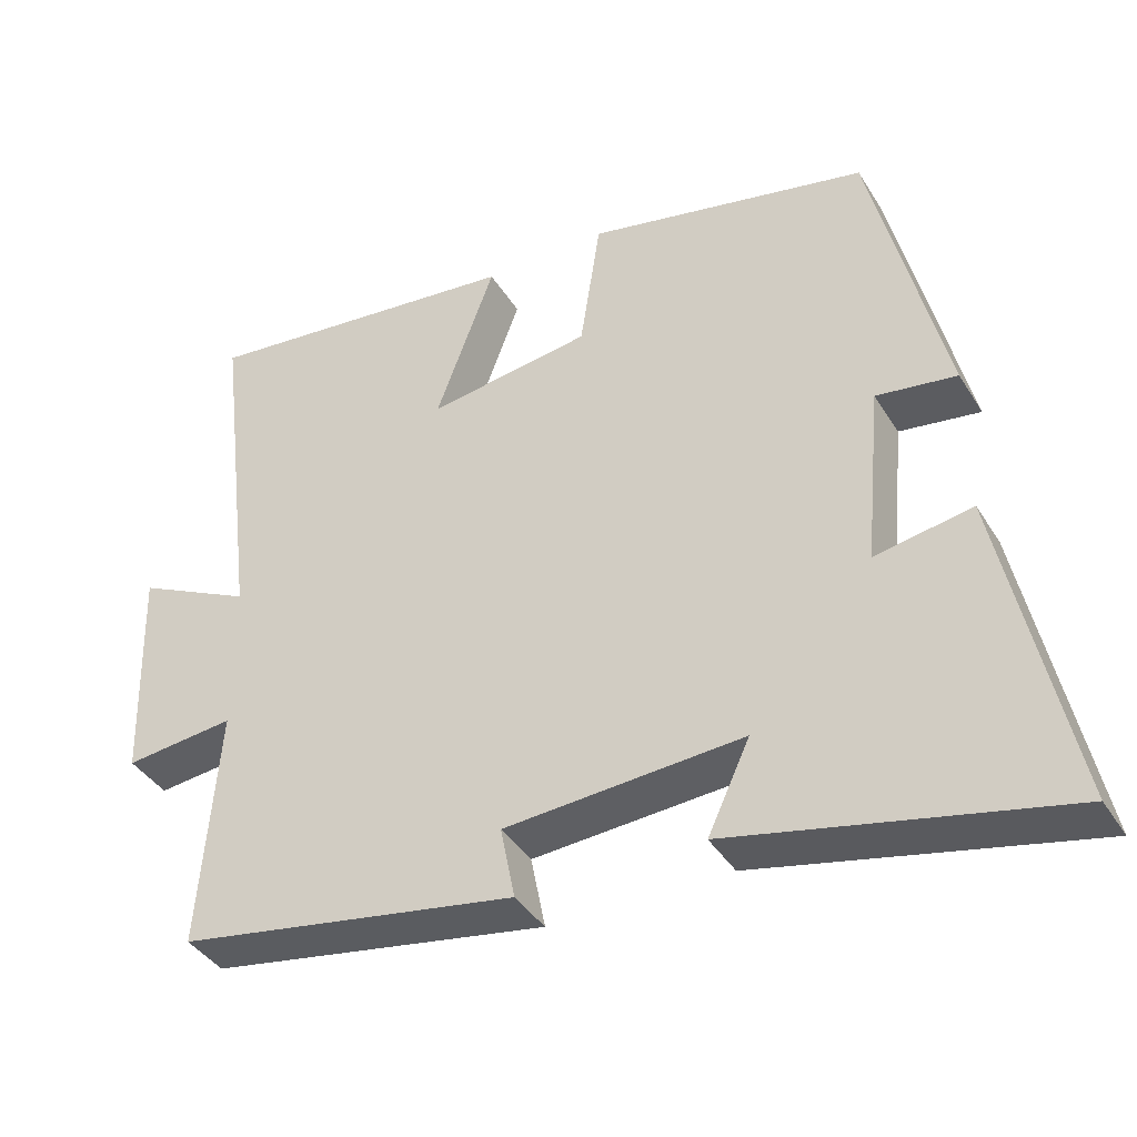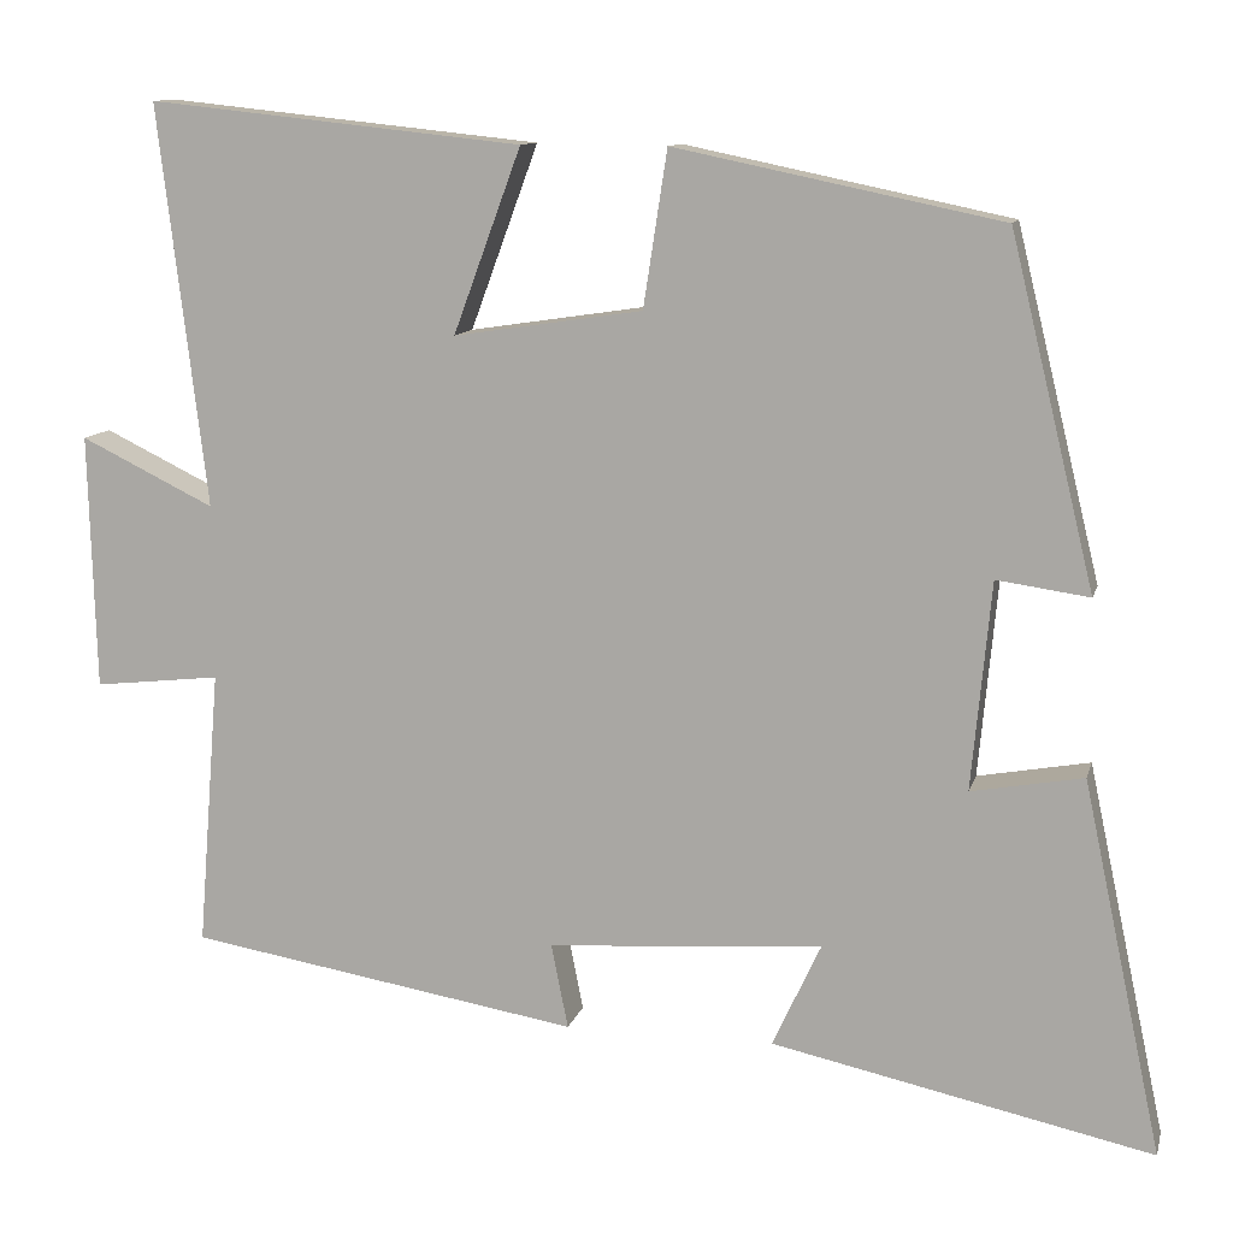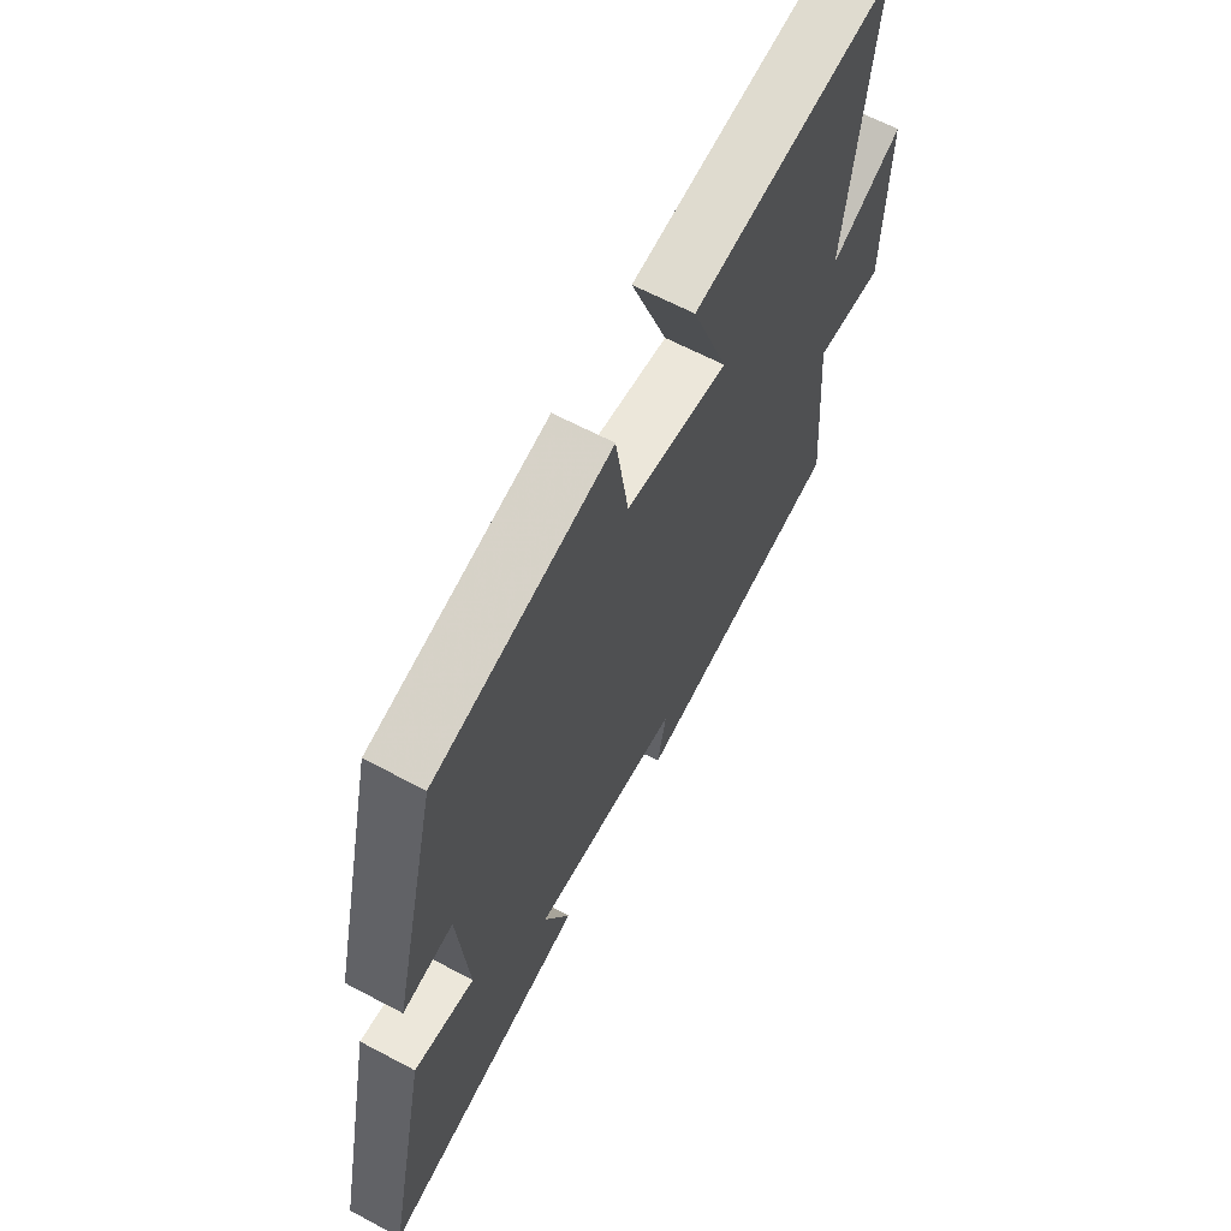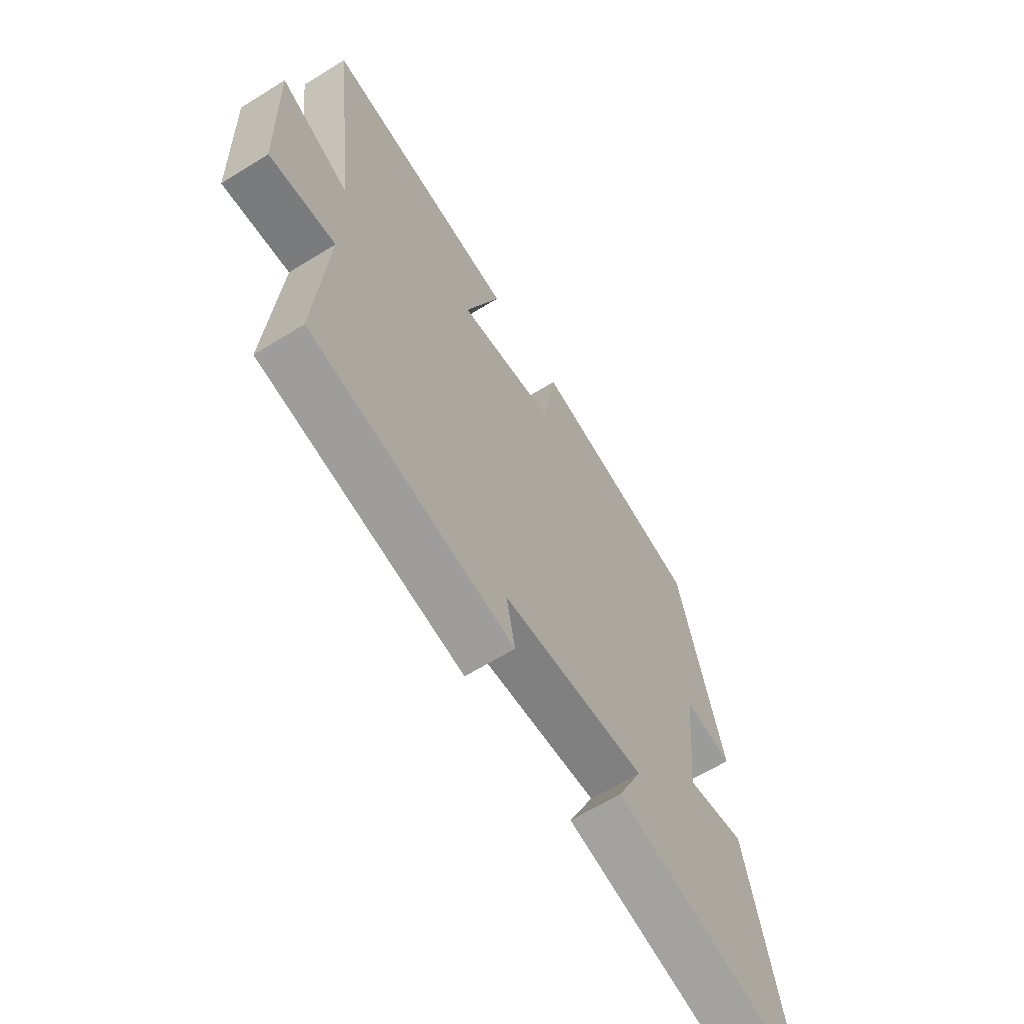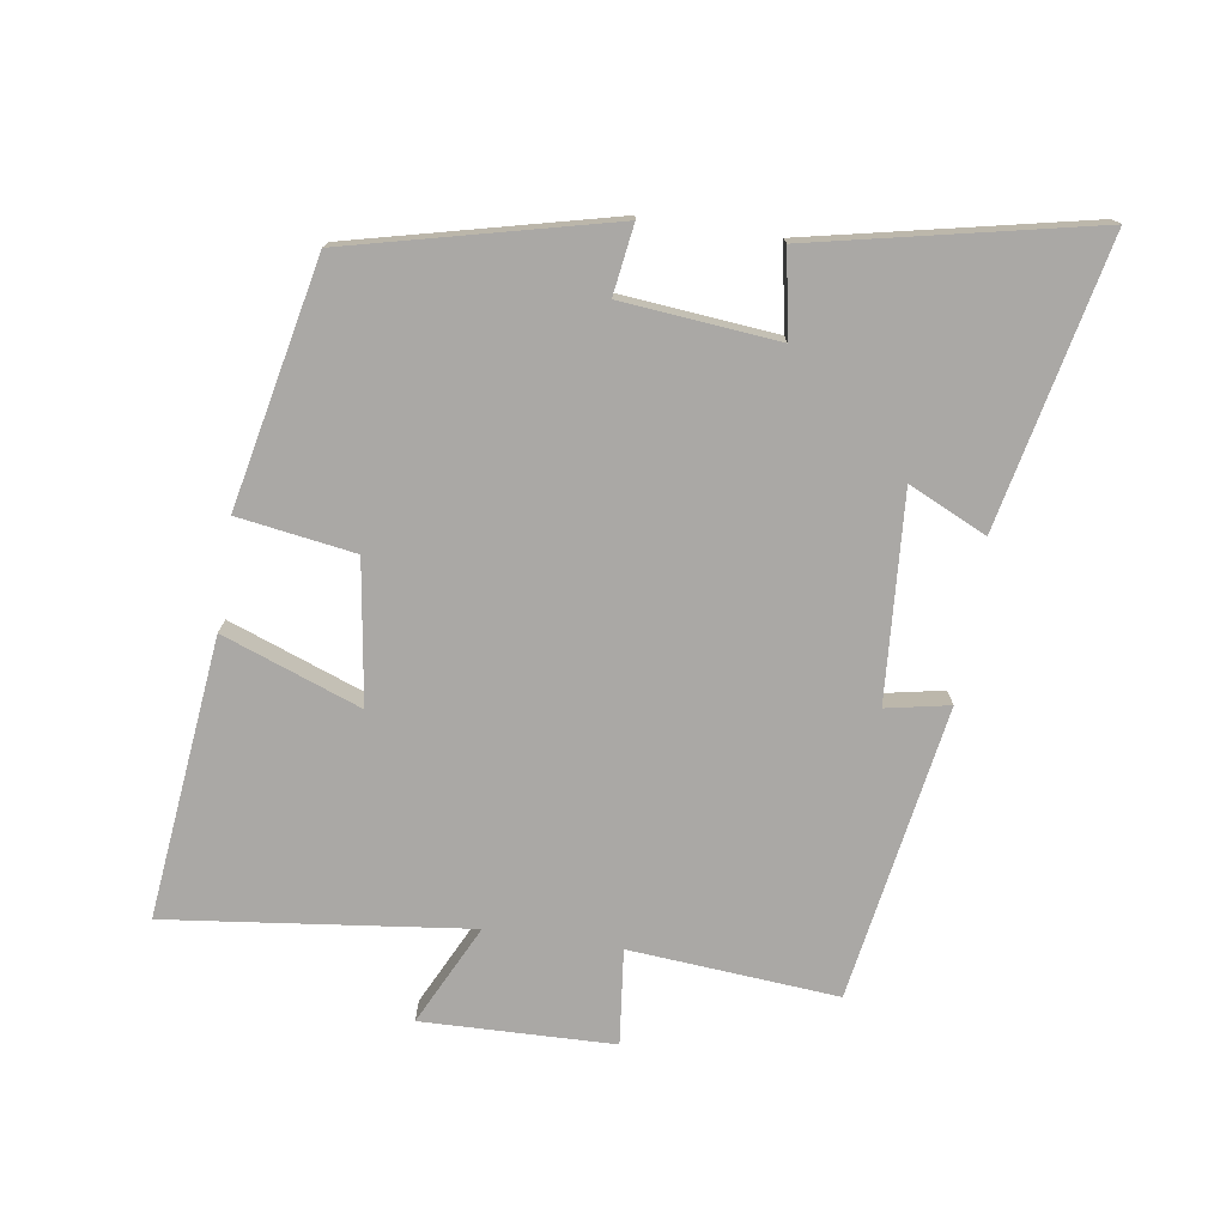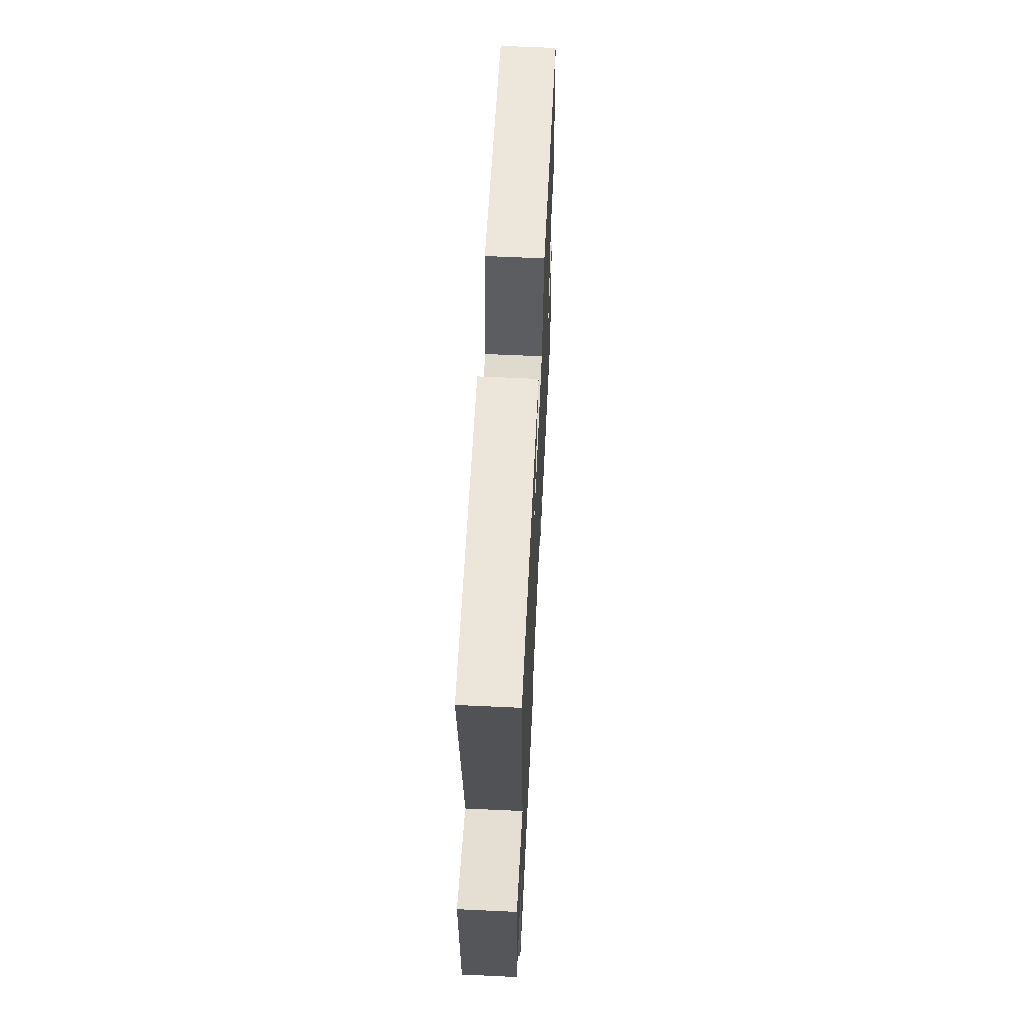
<metadata>
{"format":"obj","ext":"obj","renderer":"f3d","projection":"perspective","resolution":1024,"background":"white","views":[{"elev":-39.5,"azim":28.7,"up":"+Z"},{"elev":11.2,"azim":13.7,"up":"+Z"},{"elev":63.9,"azim":118.2,"up":"+Z"},{"elev":-63.4,"azim":-57.9,"up":"+Z"},{"elev":-75.1,"azim":81.3,"up":"+Y"},{"elev":62.6,"azim":-87.3,"up":"+Z"}]}
</metadata>
<code>
v 0.404 0.07 0.423
v 0.5 0.07 0.028
v 0.395 0.07 0.043
v 0.373 0.07 -0.193
v 0.5 0.07 -0.17
v 0.59 0.07 -0.593
v 0.158 0.07 -0.5
v 0.213 0.07 -0.382
v -0.099 0.07 -0.404
v -0.08 0.07 -0.5
v -0.525 0.07 -0.426
v -0.5 0.07 -0.111
v -0.644 0.07 -0.127
v -0.652 0.07 0.163
v -0.5 0.07 0.089
v -0.555 0.07 0.545
v -0.13 0.07 0.5
v -0.207 0.07 0.291
v 0.007 0.07 0.323
v 0.034 0.07 0.5
v 0.404 0 0.423
v 0.5 0 0.028
v 0.395 0 0.043
v 0.373 0 -0.193
v 0.5 0 -0.17
v 0.59 0 -0.593
v 0.158 0 -0.5
v 0.213 0 -0.382
v -0.099 0 -0.404
v -0.08 0 -0.5
v -0.525 0 -0.426
v -0.5 0 -0.111
v -0.644 0 -0.127
v -0.652 0 0.163
v -0.5 0 0.089
v -0.555 0 0.545
v -0.13 0 0.5
v -0.207 0 0.291
v 0.007 0 0.323
v 0.034 0 0.5
f 1 2 3
f 20 1 3
f 19 20 3
f 18 19 3 4
f 15 16 17 18
f 15 18 4
f 12 13 14 15
f 12 15 4
f 9 10 11 12
f 8 9 12 4
f 6 7 8
f 5 6 8
f 4 5 8
f 23 22 21
f 23 21 40
f 23 40 39
f 24 23 39 38
f 38 37 36 35
f 24 38 35
f 35 34 33 32
f 24 35 32
f 32 31 30 29
f 24 32 29 28
f 28 27 26
f 28 26 25
f 28 25 24
f 1 21 22 2
f 2 22 23 3
f 3 23 24 4
f 4 24 25 5
f 5 25 26 6
f 6 26 27 7
f 7 27 28 8
f 8 28 29 9
f 9 29 30 10
f 10 30 31 11
f 11 31 32 12
f 12 32 33 13
f 13 33 34 14
f 14 34 35 15
f 15 35 36 16
f 16 36 37 17
f 17 37 38 18
f 18 38 39 19
f 19 39 40 20
f 20 40 21 1

</code>
